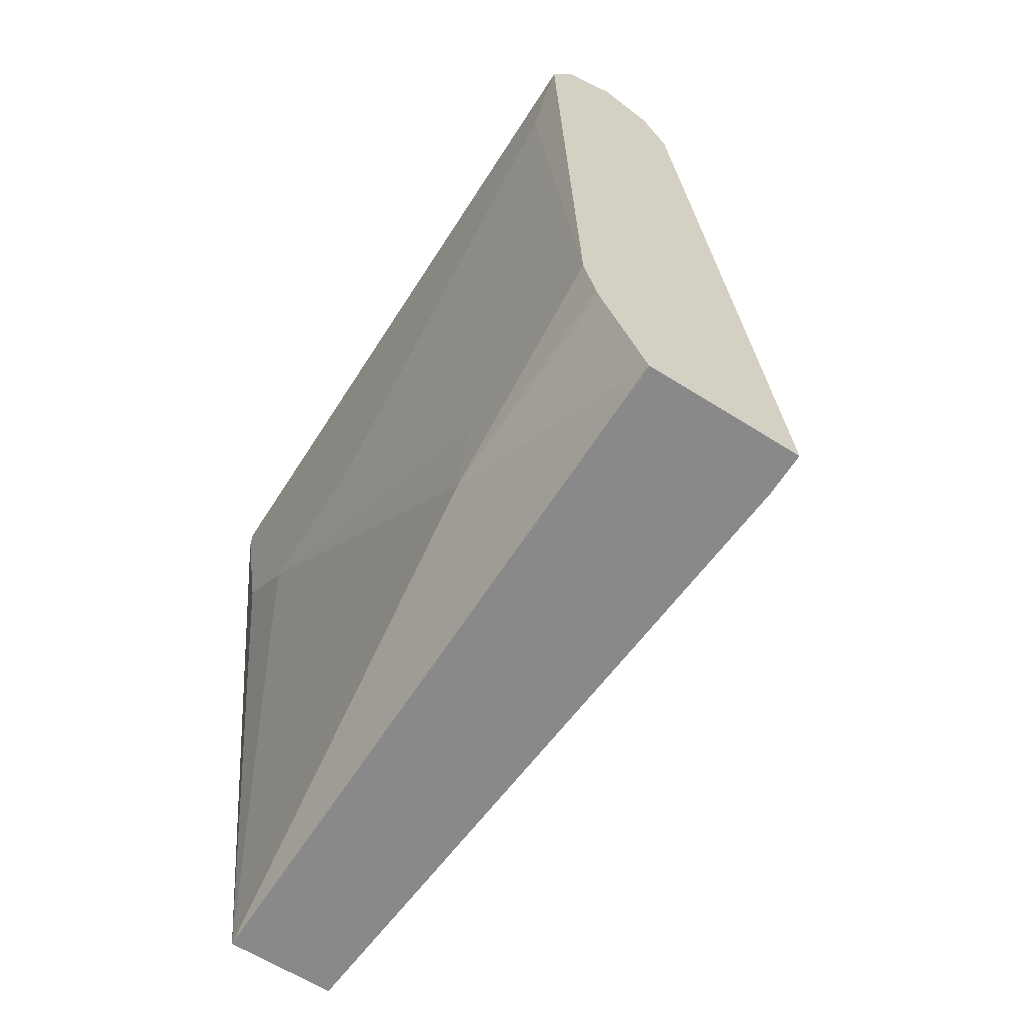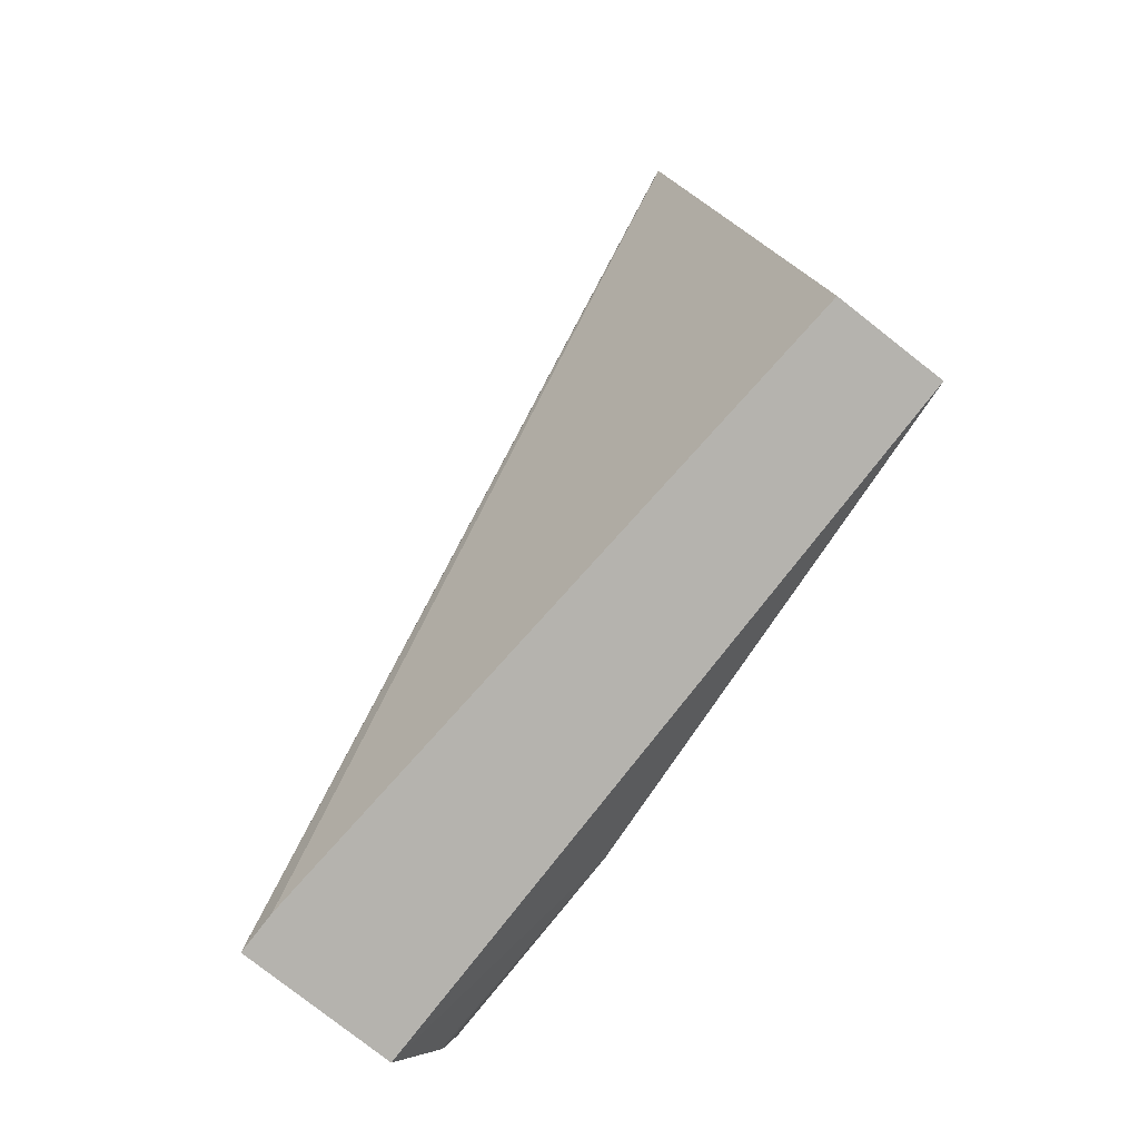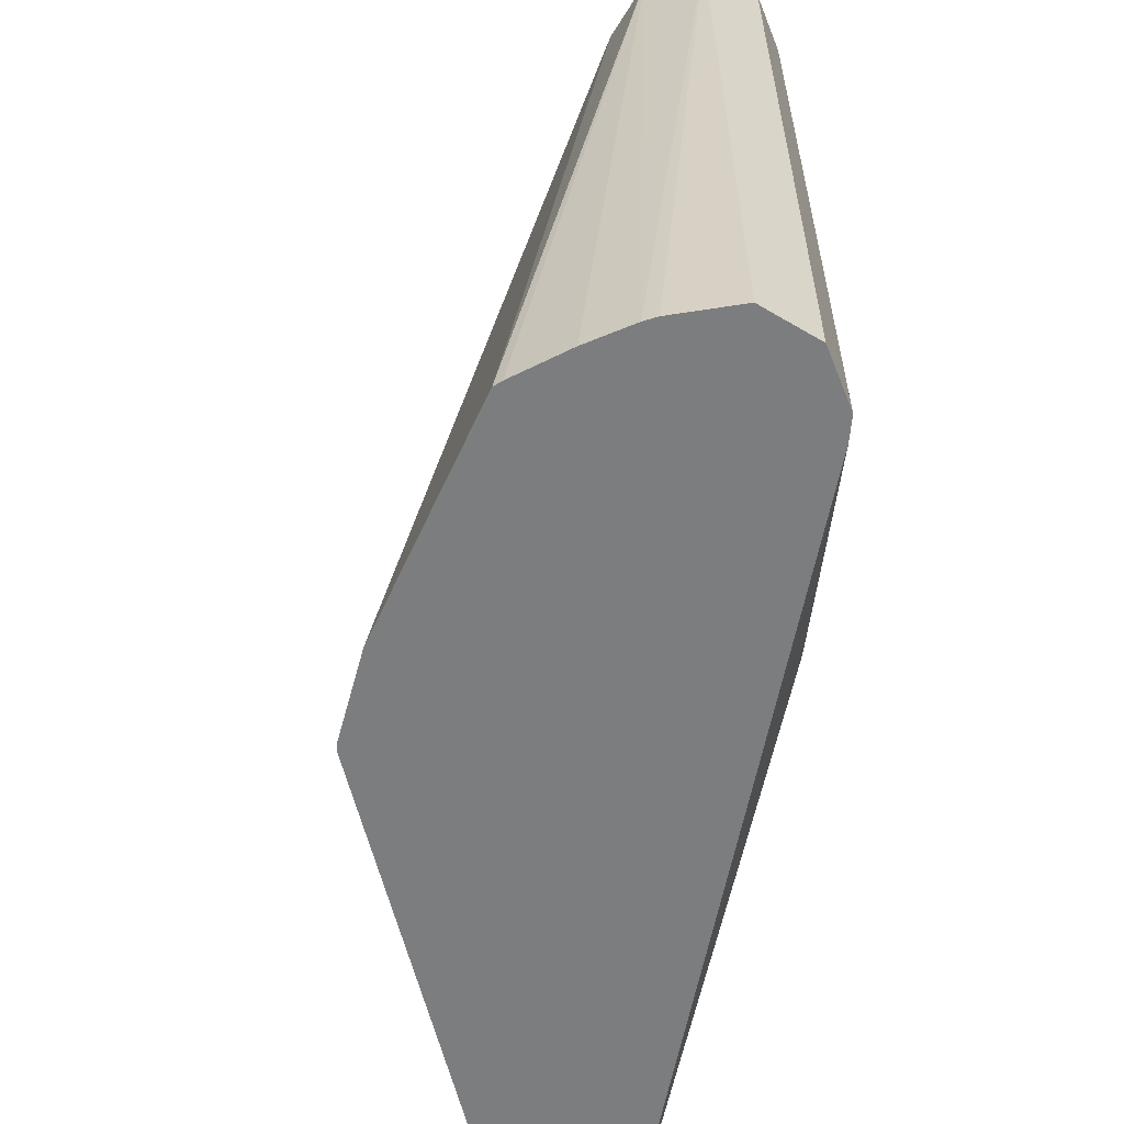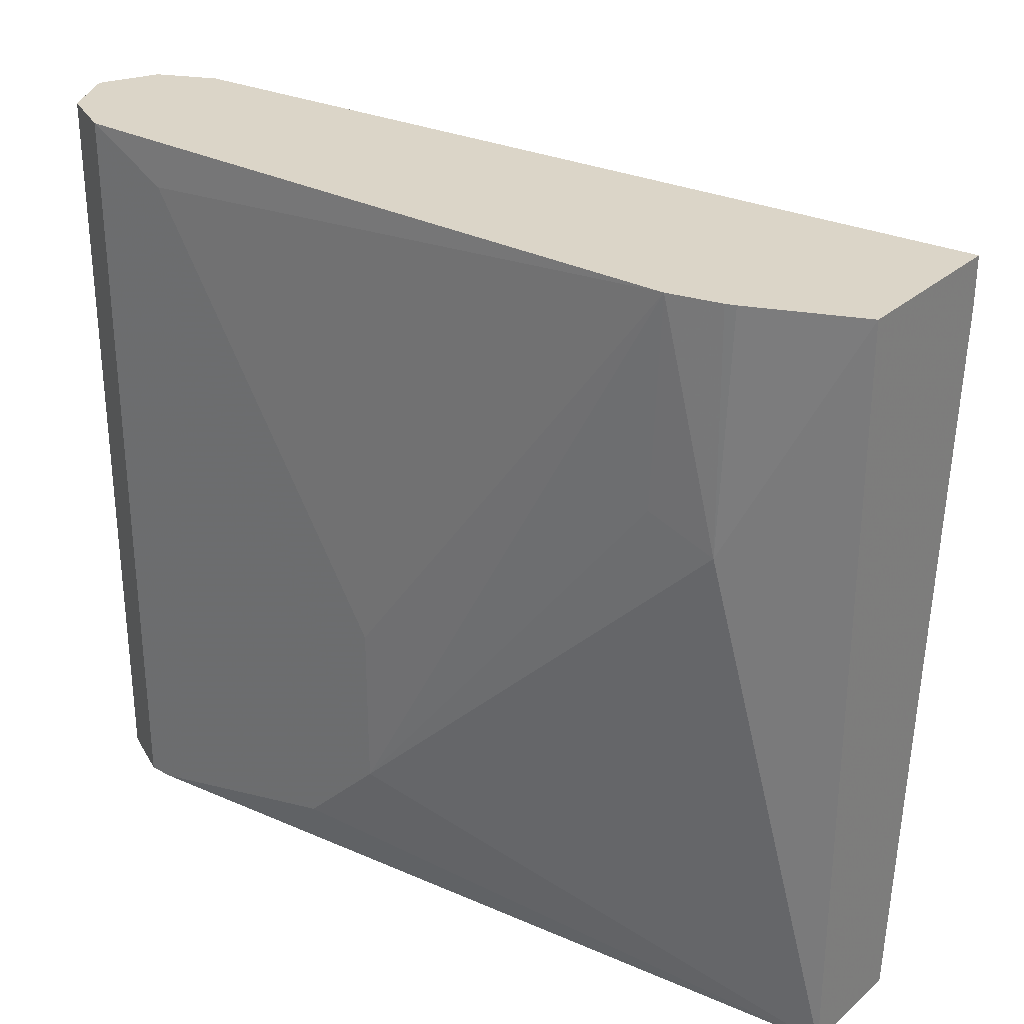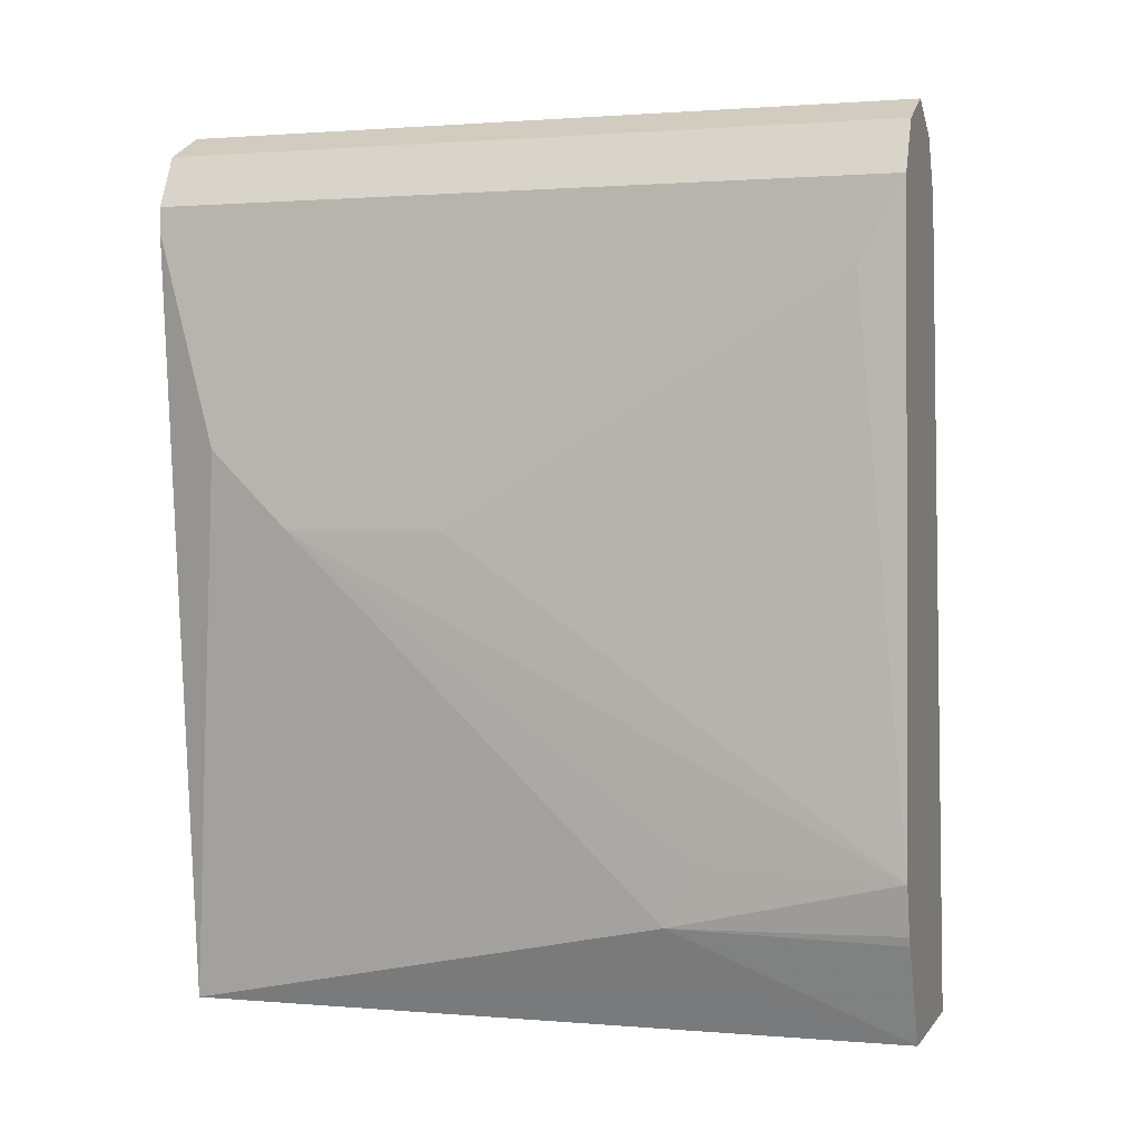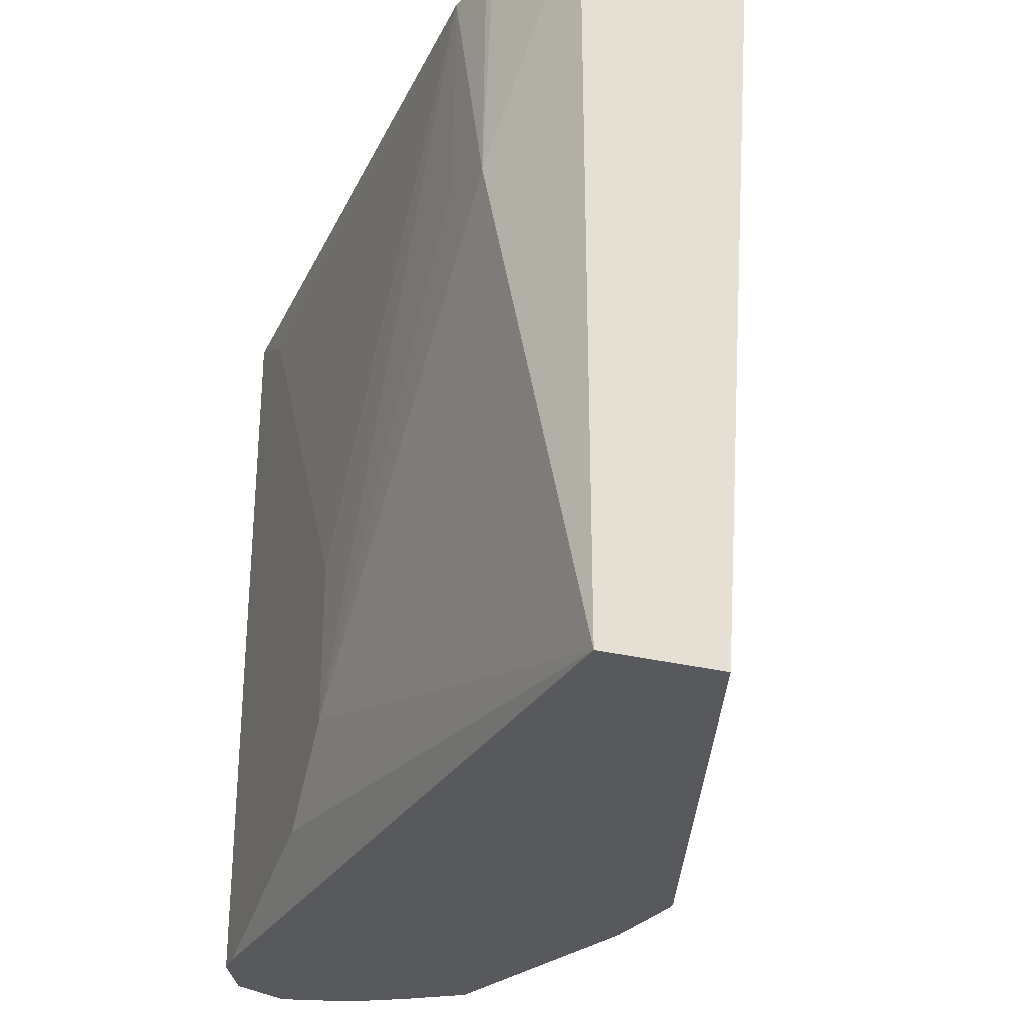
<metadata>
{"format":"obj","ext":"obj","renderer":"f3d","projection":"perspective","resolution":1024,"background":"white","views":[{"elev":-63.2,"azim":-32.5,"up":"+Y"},{"elev":-80.0,"azim":142.0,"up":"+Y"},{"elev":-59.0,"azim":175.2,"up":"+Z"},{"elev":29.6,"azim":-51.5,"up":"+Z"},{"elev":1.1,"azim":-72.5,"up":"+Y"},{"elev":-29.5,"azim":-20.0,"up":"+Z"}]}
</metadata>
<code>
v -0.581 0.2615 -0.2454
v -0.5907 0.2808 -0.3099
v -0.581 0.2615 -0.3196
v -0.5229 0.2615 -0.2454
v -0.5978 0.2982 -0.2454
v -0.6004 0.3002 -0.3293
v -0.581 0.2615 -0.5141
v -0.5229 0.2615 -0.2614
v -0.4825 0.4357 -0.5141
v -0.4825 0.4383 -0.5141
v -0.552 0.552 -0.2454
v -0.599 0.3015 -0.2454
v -0.6004 0.3069 -0.2454
v -0.6035 0.3196 -0.2454
v -0.6028 0.3232 -0.3196
v -0.6101 0.4357 -0.4648
v -0.5406 0.2615 -0.5141
v -0.6101 0.4648 -0.4938
v -0.6101 0.5431 -0.5141
v -0.4884 0.4703 -0.5141
v -0.5174 0.552 -0.5141
v -0.5616 0.5713 -0.2454
v -0.6101 0.552 -0.2454
v -0.6101 0.5229 -0.2615
v -0.6101 0.4357 -0.4067
v -0.6101 0.552 -0.5141
v -0.52 0.5539 -0.5141
v -0.5381 0.5652 -0.5141
v -0.5534 0.5734 -0.5141
v -0.581 0.581 -0.2454
v -0.6004 0.5713 -0.2454
v -0.6033 0.5654 -0.5141
v -0.5579 0.5752 -0.5141
v -0.581 0.581 -0.5141
v -0.5917 0.5757 -0.2454
v -0.6004 0.5713 -0.5141
f 14 24 25
f 14 23 24
f 11 21 22
f 11 20 21
f 10 20 11
f 8 17 9
f 7 20 10
f 7 10 9
f 7 21 20
f 7 27 21
f 7 28 27
f 7 29 28
f 14 25 16
f 7 9 17
f 14 16 15
f 22 29 30
f 16 24 23
f 7 33 29
f 31 36 32
f 31 35 36
f 30 34 35
f 30 33 34
f 29 33 30
f 16 25 24
f 23 32 26
f 22 28 29
f 22 27 28
f 21 27 22
f 16 19 18
f 16 26 19
f 16 23 26
f 23 31 32
f 34 36 35
f 7 34 33
f 7 32 36
f 1 13 12
f 1 14 13
f 1 23 14
f 1 31 23
f 1 35 31
f 1 30 35
f 1 12 5
f 1 22 30
f 1 4 11
f 1 8 4
f 1 17 8
f 1 3 7
f 1 2 3
f 7 36 34
f 1 11 22
f 1 5 6
f 1 7 17
f 2 7 3
f 1 6 2
f 7 26 32
f 7 19 26
f 7 16 18
f 6 16 7
f 6 15 16
f 6 14 15
f 7 18 19
f 6 12 13
f 5 12 6
f 4 10 11
f 4 9 10
f 4 8 9
f 6 13 14
f 2 6 7

</code>
